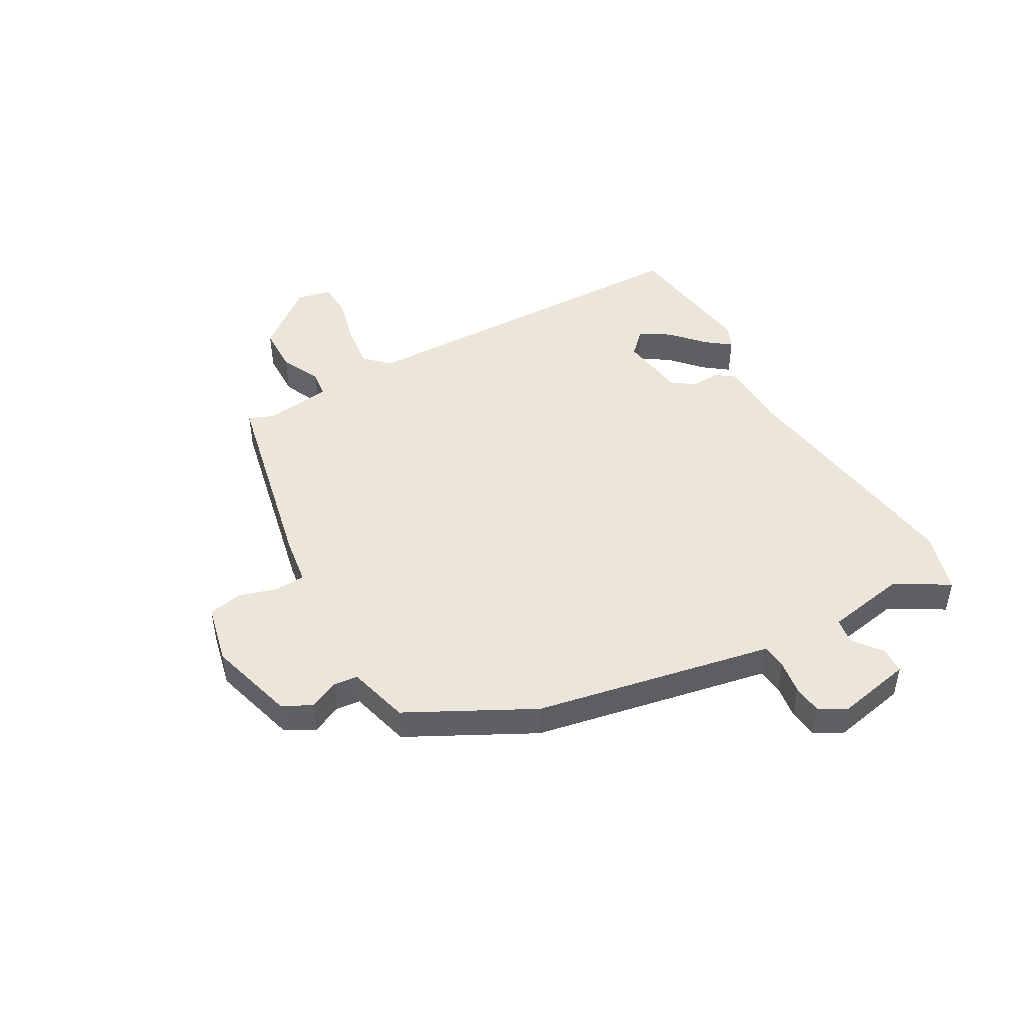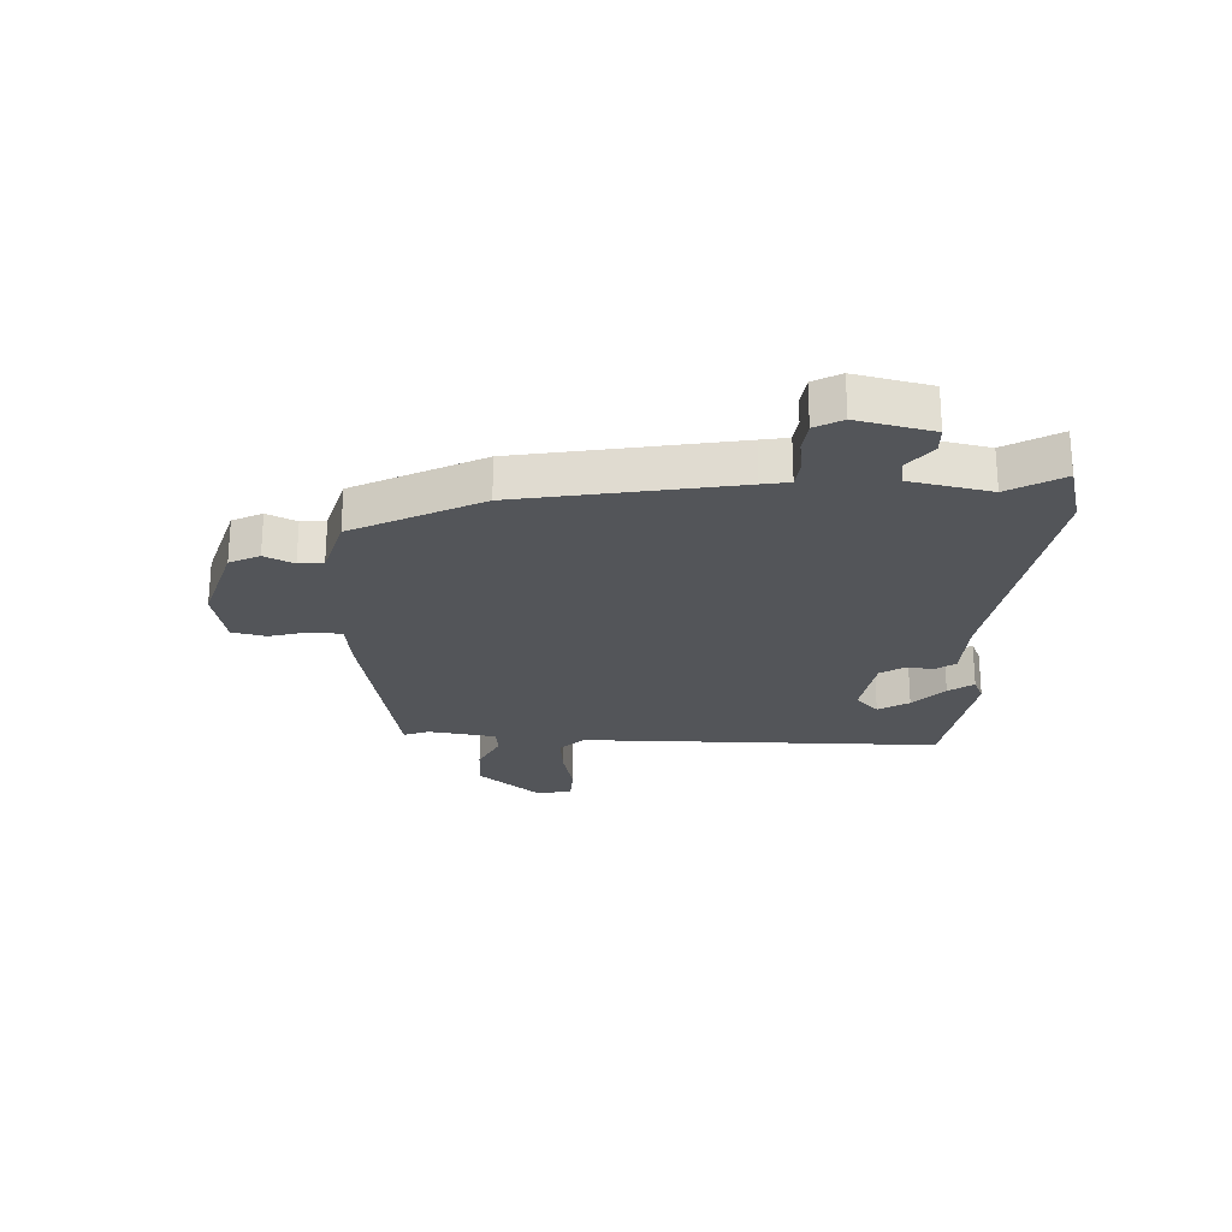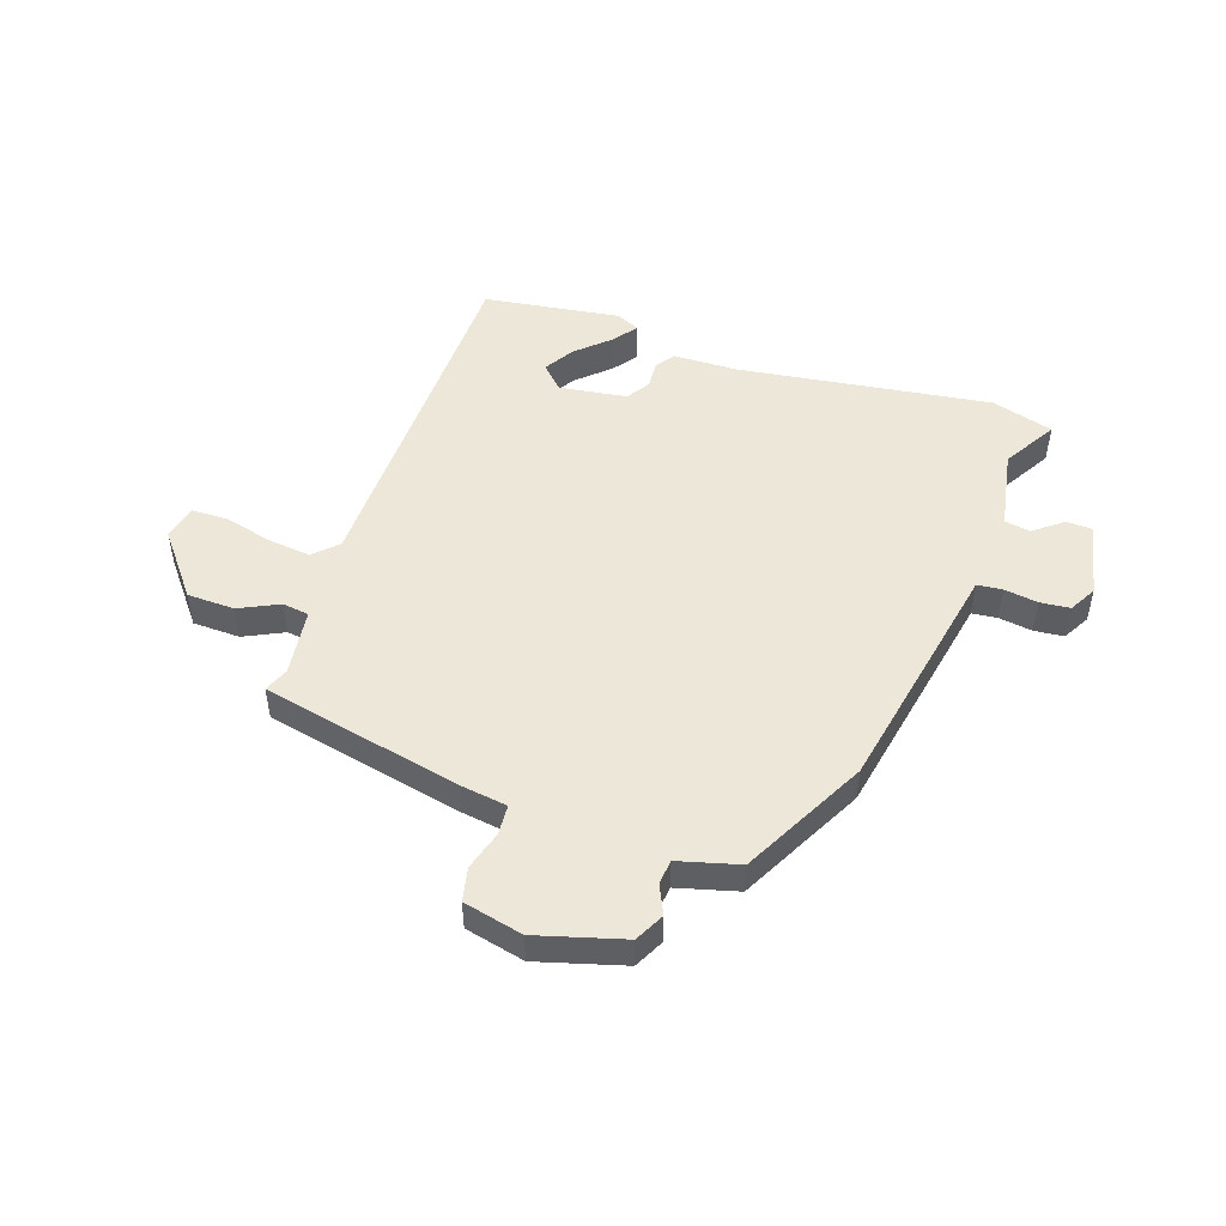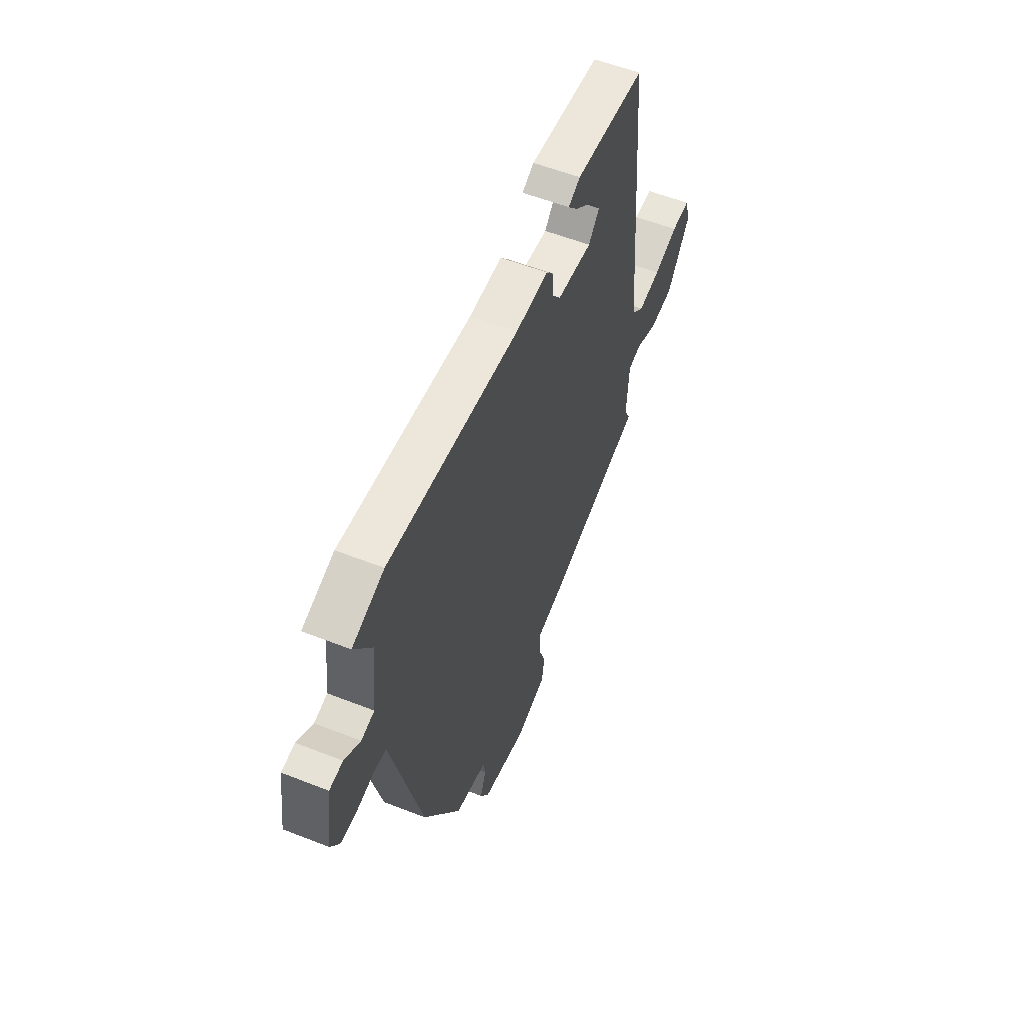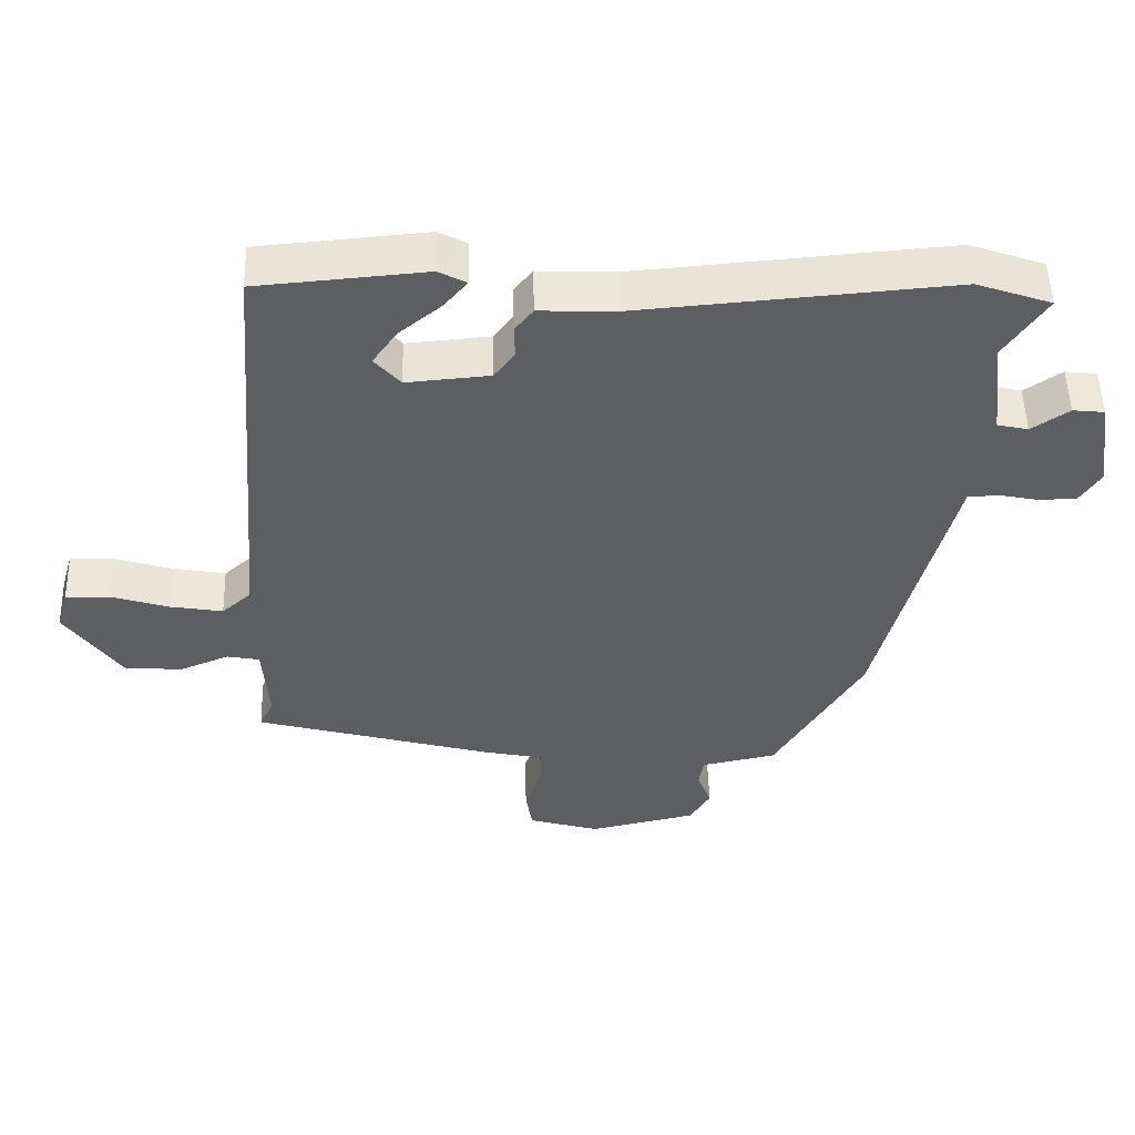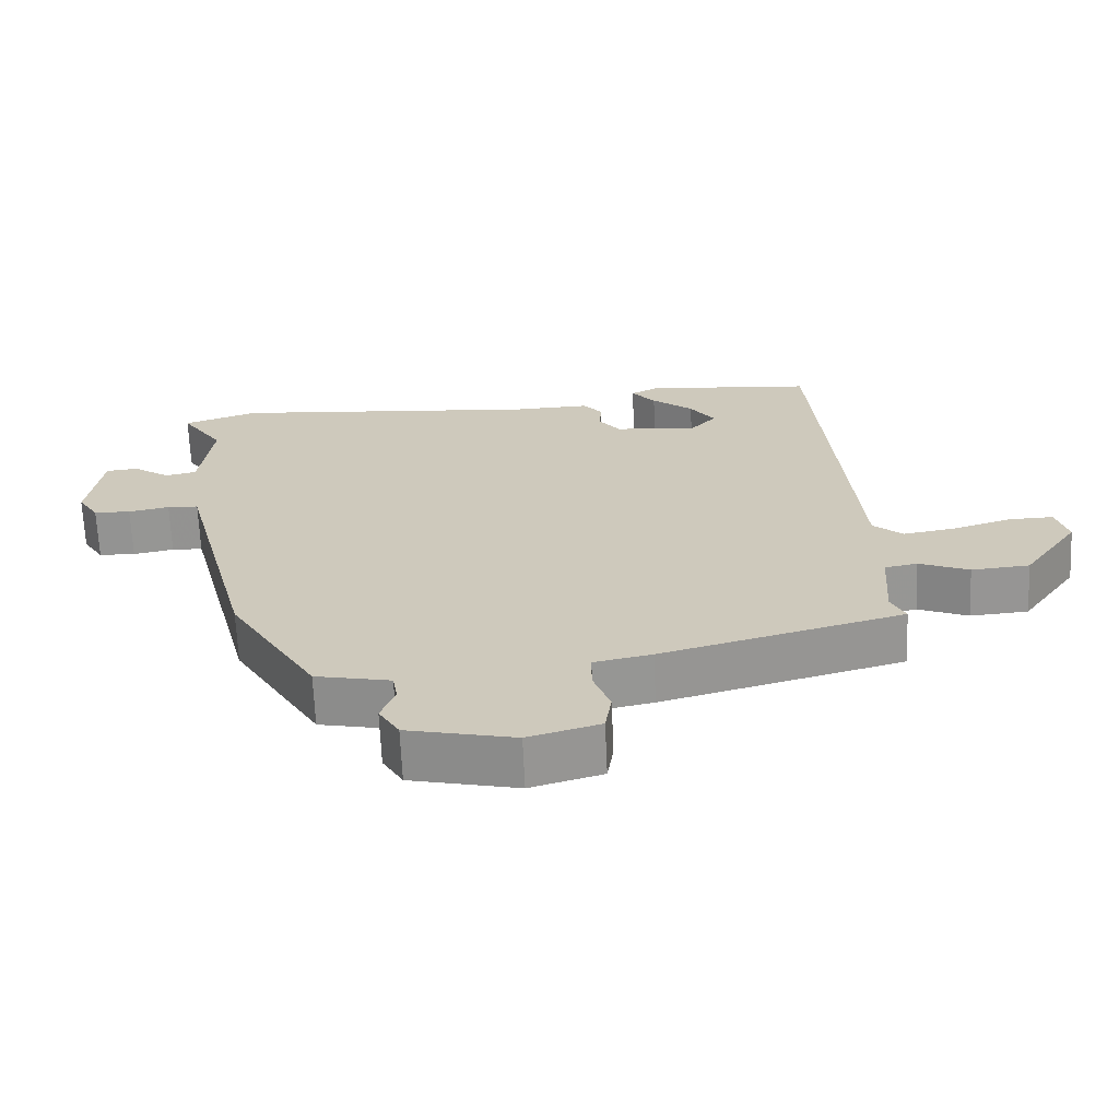
<metadata>
{"format":"obj","ext":"obj","renderer":"f3d","projection":"perspective","resolution":1024,"background":"white","views":[{"elev":46.9,"azim":-122.8,"up":"+Y"},{"elev":-24.4,"azim":-96.9,"up":"+Y"},{"elev":49.8,"azim":-164.7,"up":"+Y"},{"elev":56.2,"azim":-67.6,"up":"+Z"},{"elev":51.4,"azim":178.4,"up":"+Z"},{"elev":-67.0,"azim":2.5,"up":"+Z"}]}
</metadata>
<code>
v 0.482 0.07 -0.41
v 0.14 0.07 -0.505
v 0.058 0.07 -0.522
v 0.058 0.07 -0.575
v 0.082 0.07 -0.641
v 0.073 0.07 -0.7
v -0.029 0.07 -0.73
v -0.182 0.07 -0.696
v -0.211 0.07 -0.647
v -0.191 0.07 -0.595
v -0.198 0.07 -0.553
v -0.305 0.07 -0.531
v -0.43 0.07 -0.322
v -0.523 0.07 0.04
v -0.535 0.07 0.087
v -0.579 0.07 0.089
v -0.637 0.07 0.077
v -0.689 0.07 0.079
v -0.718 0.07 0.124
v -0.699 0.07 0.256
v -0.654 0.07 0.261
v -0.601 0.07 0.225
v -0.557 0.07 0.235
v -0.54 0.07 0.376
v -0.6 0.07 0.465
v -0.494 0.07 0.502
v -0.052 0.07 0.466
v 0.058 0.07 0.47
v 0.084 0.07 0.438
v 0.083 0.07 0.391
v 0.112 0.07 0.352
v 0.23 0.07 0.342
v 0.267 0.07 0.384
v 0.232 0.07 0.434
v 0.173 0.07 0.482
v 0.139 0.07 0.522
v 0.179 0.07 0.543
v 0.418 0.07 0.523
v 0.469 0.07 -0.096
v 0.511 0.07 -0.133
v 0.586 0.07 -0.12
v 0.668 0.07 -0.094
v 0.731 0.07 -0.092
v 0.748 0.07 -0.151
v 0.669 0.07 -0.264
v 0.587 0.07 -0.271
v 0.516 0.07 -0.242
v 0.47 0.07 -0.251
v 0.462 0.07 -0.368
v 0.482 0 -0.41
v 0.14 0 -0.505
v 0.058 0 -0.522
v 0.058 0 -0.575
v 0.082 0 -0.641
v 0.073 0 -0.7
v -0.029 0 -0.73
v -0.182 0 -0.696
v -0.211 0 -0.647
v -0.191 0 -0.595
v -0.198 0 -0.553
v -0.305 0 -0.531
v -0.43 0 -0.322
v -0.523 0 0.04
v -0.535 0 0.087
v -0.579 0 0.089
v -0.637 0 0.077
v -0.689 0 0.079
v -0.718 0 0.124
v -0.699 0 0.256
v -0.654 0 0.261
v -0.601 0 0.225
v -0.557 0 0.235
v -0.54 0 0.376
v -0.6 0 0.465
v -0.494 0 0.502
v -0.052 0 0.466
v 0.058 0 0.47
v 0.084 0 0.438
v 0.083 0 0.391
v 0.112 0 0.352
v 0.23 0 0.342
v 0.267 0 0.384
v 0.232 0 0.434
v 0.173 0 0.482
v 0.139 0 0.522
v 0.179 0 0.543
v 0.418 0 0.523
v 0.469 0 -0.096
v 0.511 0 -0.133
v 0.586 0 -0.12
v 0.668 0 -0.094
v 0.731 0 -0.092
v 0.748 0 -0.151
v 0.669 0 -0.264
v 0.587 0 -0.271
v 0.516 0 -0.242
v 0.47 0 -0.251
v 0.462 0 -0.368
f 44 45 46 47
f 44 47 48
f 41 42 43 44
f 40 41 44 48
f 39 40 48
f 38 39 48 49
f 34 35 36 37
f 33 34 37 38
f 32 33 38 49
f 27 28 29 30
f 27 30 31
f 24 25 26 27
f 23 24 27 31
f 22 23 31 32
f 20 21 22
f 19 20 22
f 16 17 18 19
f 15 16 19 22
f 12 13 14 15
f 11 12 15
f 11 15 22 32
f 7 8 9 10
f 4 5 6 7
f 3 4 7 10
f 49 1 2 3
f 11 32 49
f 3 10 11 49
f 96 95 94 93
f 97 96 93
f 93 92 91 90
f 97 93 90 89
f 97 89 88
f 98 97 88 87
f 86 85 84 83
f 87 86 83 82
f 98 87 82 81
f 79 78 77 76
f 80 79 76
f 76 75 74 73
f 80 76 73 72
f 81 80 72 71
f 71 70 69
f 71 69 68
f 68 67 66 65
f 71 68 65 64
f 64 63 62 61
f 64 61 60
f 81 71 64 60
f 59 58 57 56
f 56 55 54 53
f 59 56 53 52
f 52 51 50 98
f 98 81 60
f 98 60 59 52
f 1 50 51 2
f 2 51 52 3
f 3 52 53 4
f 4 53 54 5
f 5 54 55 6
f 6 55 56 7
f 7 56 57 8
f 8 57 58 9
f 9 58 59 10
f 10 59 60 11
f 11 60 61 12
f 12 61 62 13
f 13 62 63 14
f 14 63 64 15
f 15 64 65 16
f 16 65 66 17
f 17 66 67 18
f 18 67 68 19
f 19 68 69 20
f 20 69 70 21
f 21 70 71 22
f 22 71 72 23
f 23 72 73 24
f 24 73 74 25
f 25 74 75 26
f 26 75 76 27
f 27 76 77 28
f 28 77 78 29
f 29 78 79 30
f 30 79 80 31
f 31 80 81 32
f 32 81 82 33
f 33 82 83 34
f 34 83 84 35
f 35 84 85 36
f 36 85 86 37
f 37 86 87 38
f 38 87 88 39
f 39 88 89 40
f 40 89 90 41
f 41 90 91 42
f 42 91 92 43
f 43 92 93 44
f 44 93 94 45
f 45 94 95 46
f 46 95 96 47
f 47 96 97 48
f 48 97 98 49
f 49 98 50 1

</code>
